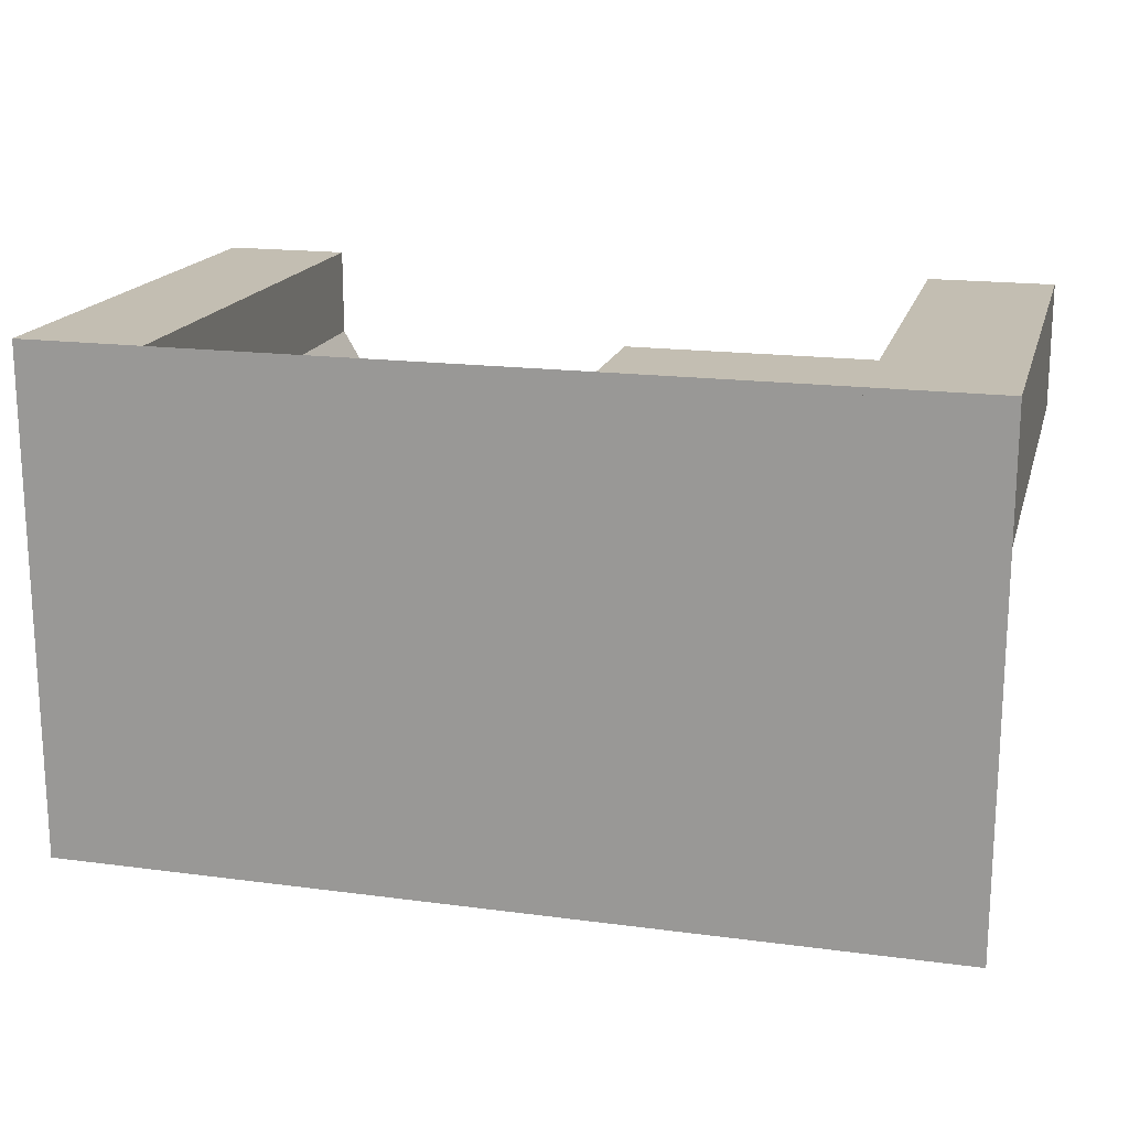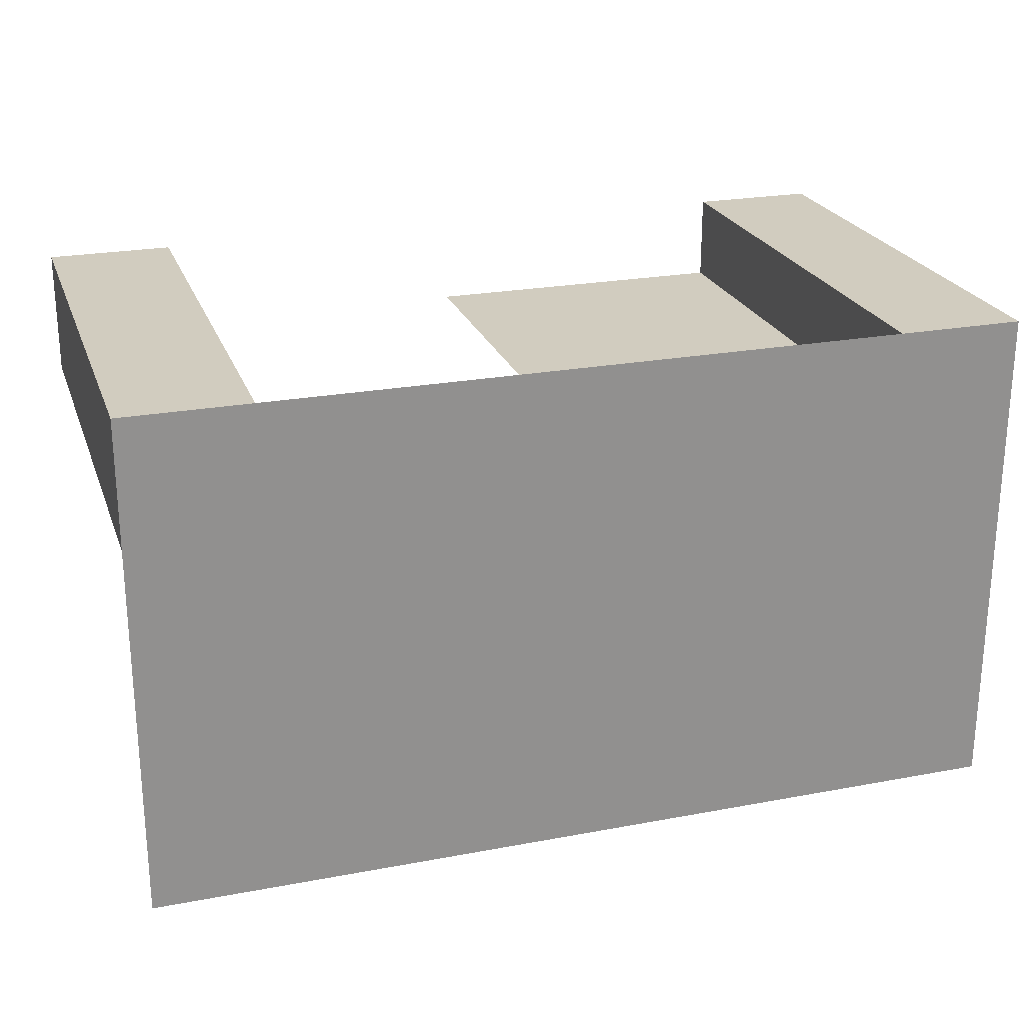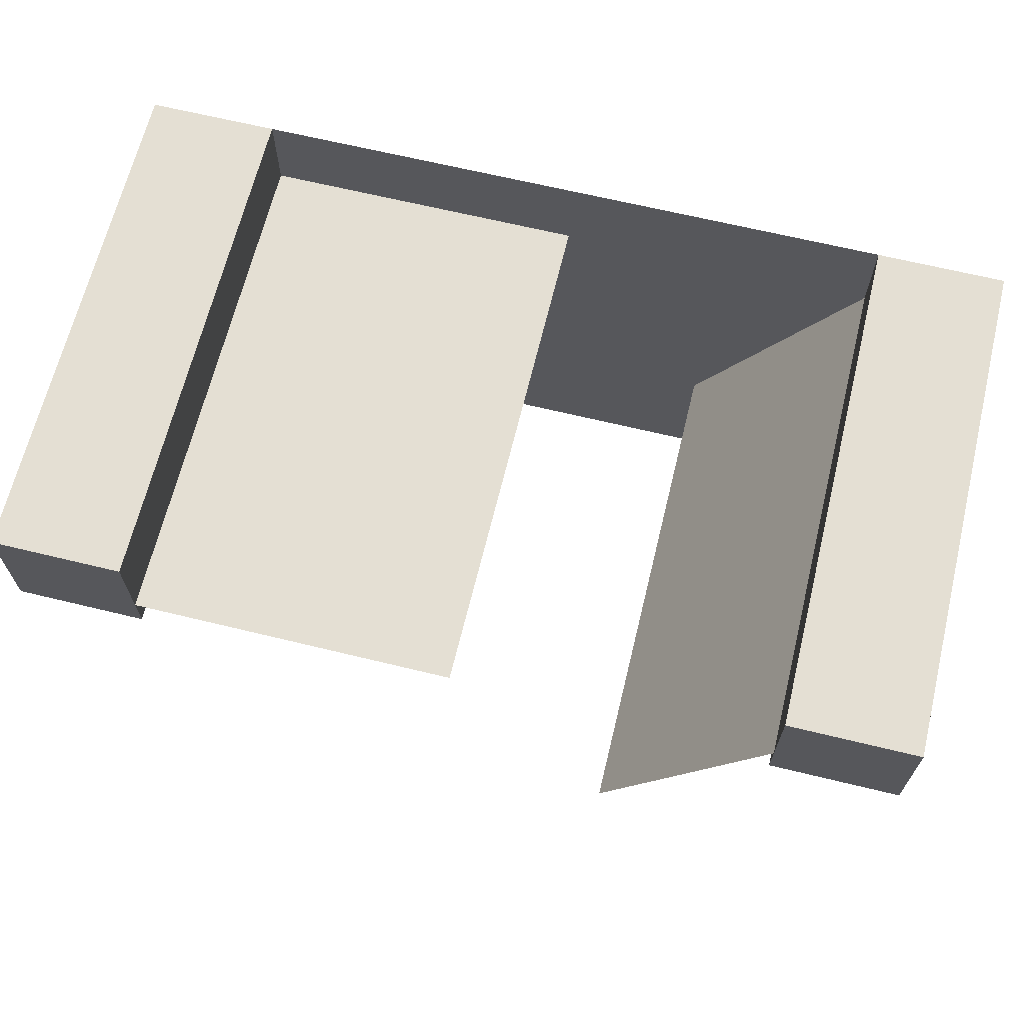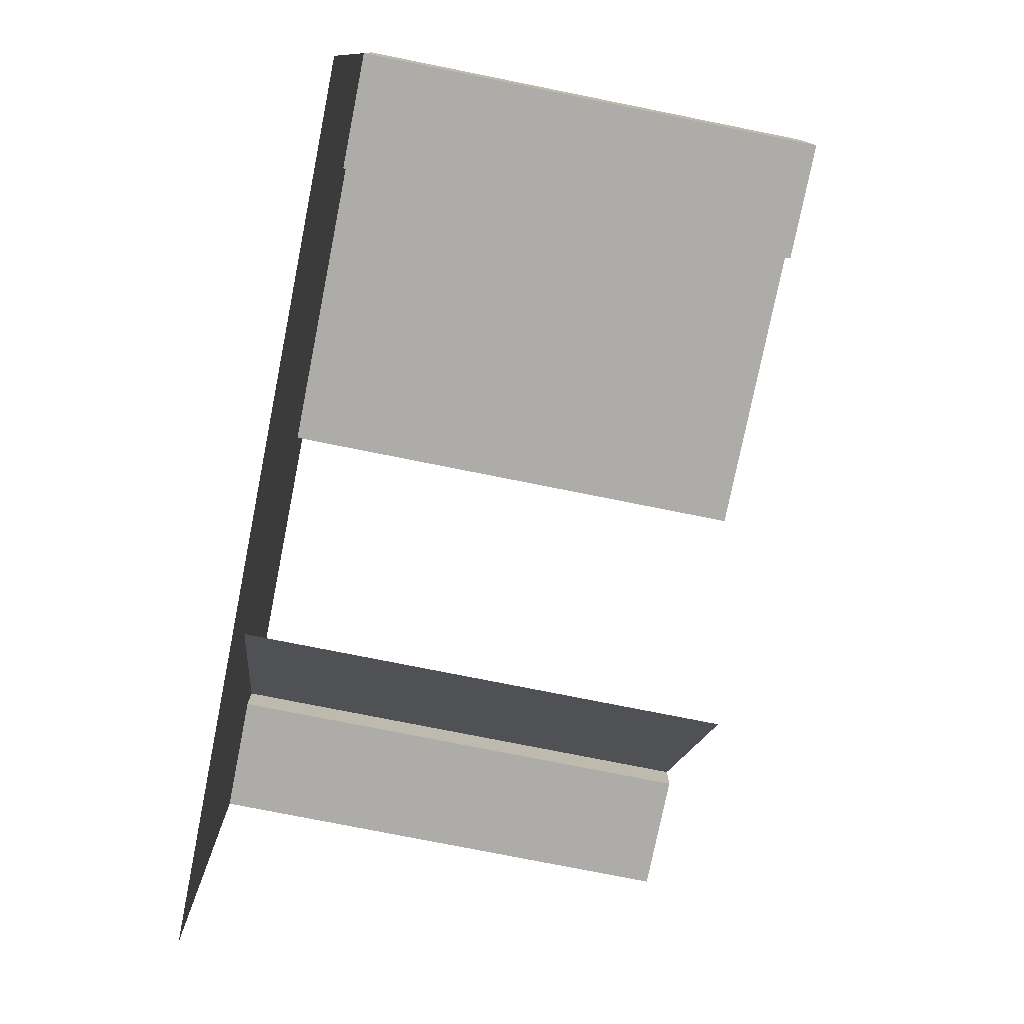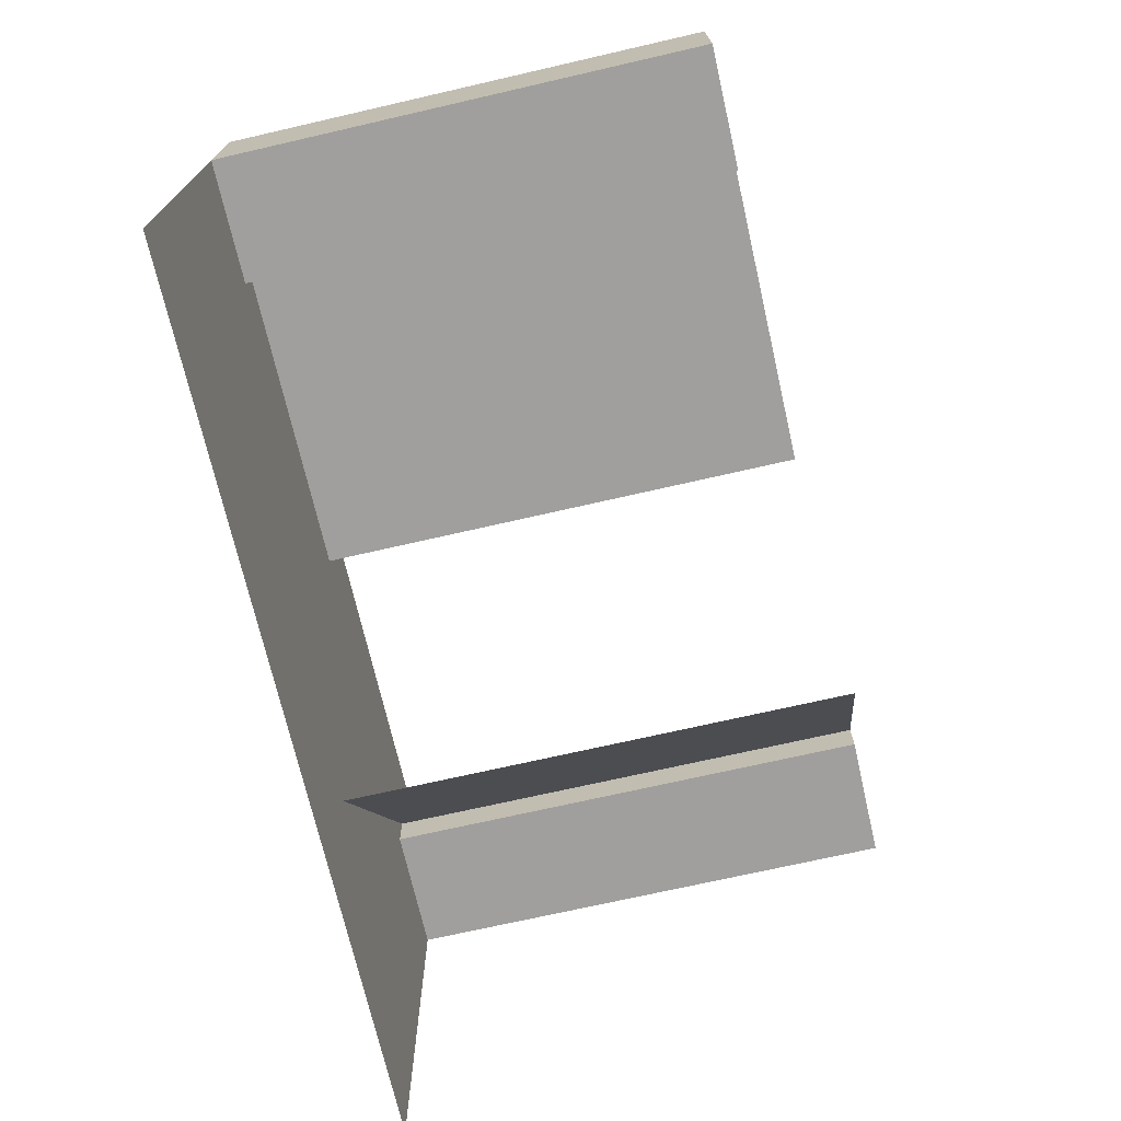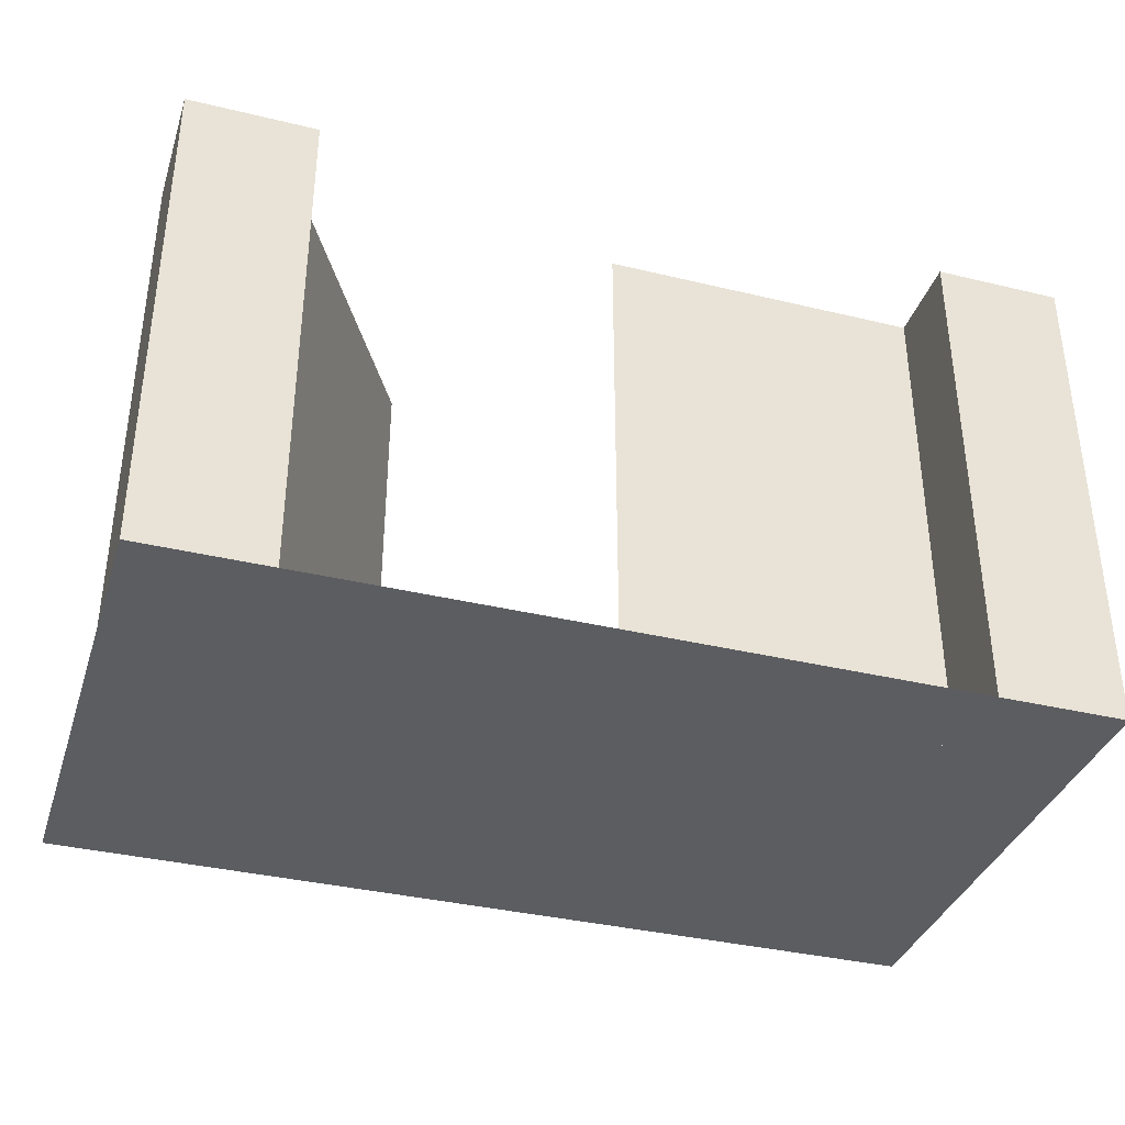
<metadata>
{"format":"obj","ext":"obj","renderer":"f3d","projection":"perspective","resolution":1024,"background":"white","views":[{"elev":17.5,"azim":14.7,"up":"+Z"},{"elev":23.8,"azim":-17.4,"up":"+Z"},{"elev":66.5,"azim":-166.3,"up":"+Z"},{"elev":-76.9,"azim":78.7,"up":"+Z"},{"elev":-71.4,"azim":102.9,"up":"+Z"},{"elev":-36.4,"azim":-17.4,"up":"+Y"}]}
</metadata>
<code>
o plane
v -3.5 0 2
v 3.5 0 2
v -3.5 0 -2
v 3.5 0 -2
f 1 2 4 3
o cuboid
v 2.5 4 2
v 3.5 4 2
v 2.5 0 2
v 3.5 0 2
v 2.5 4 1
v 3.5 4 1
v 2.5 0 1
v 3.5 0 1
f 6 5 7 8
f 11 9 10 12
f 9 5 6 10
f 8 7 11 12
f 7 5 9 11
f 10 6 8 12
o cuboid
v -3.5 4 2
v -2.5 4 2
v -3.5 0 2
v -2.5 0 2
v -3.5 4 1
v -2.5 4 1
v -3.5 0 1
v -2.5 0 1
f 14 13 15 16
f 19 17 18 20
f 17 13 14 18
f 16 15 19 20
f 15 13 17 19
f 18 14 16 20
o plane
v 0 4 1.312
v 2.5 4 1.312
v 0 0 1.312
v 2.5 0 1.312
f 21 22 24 23
o plane
v -2.5 4 1.313
v -1.25 4 -0.8526
v -2.5 4.441e-16 1.312
v -1.25 5.107e-15 -0.8526
f 25 26 28 27

</code>
